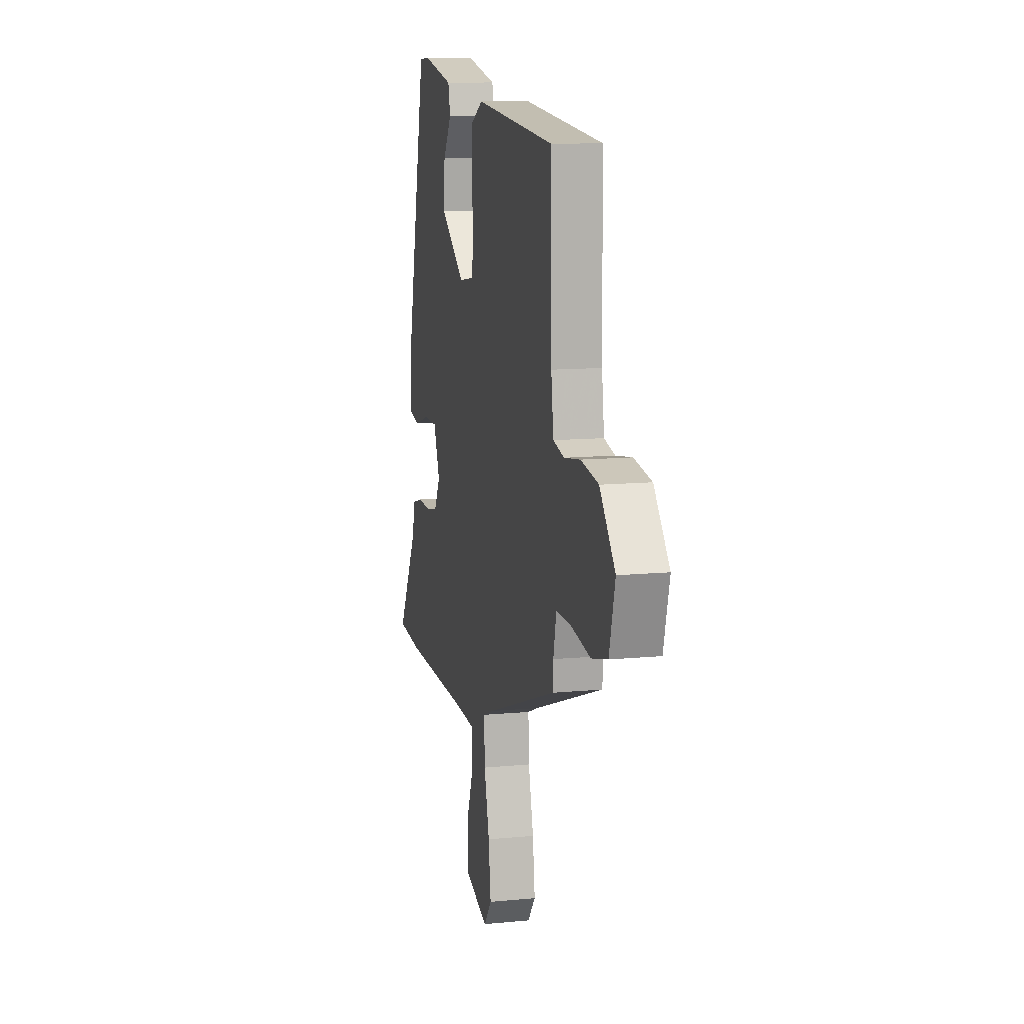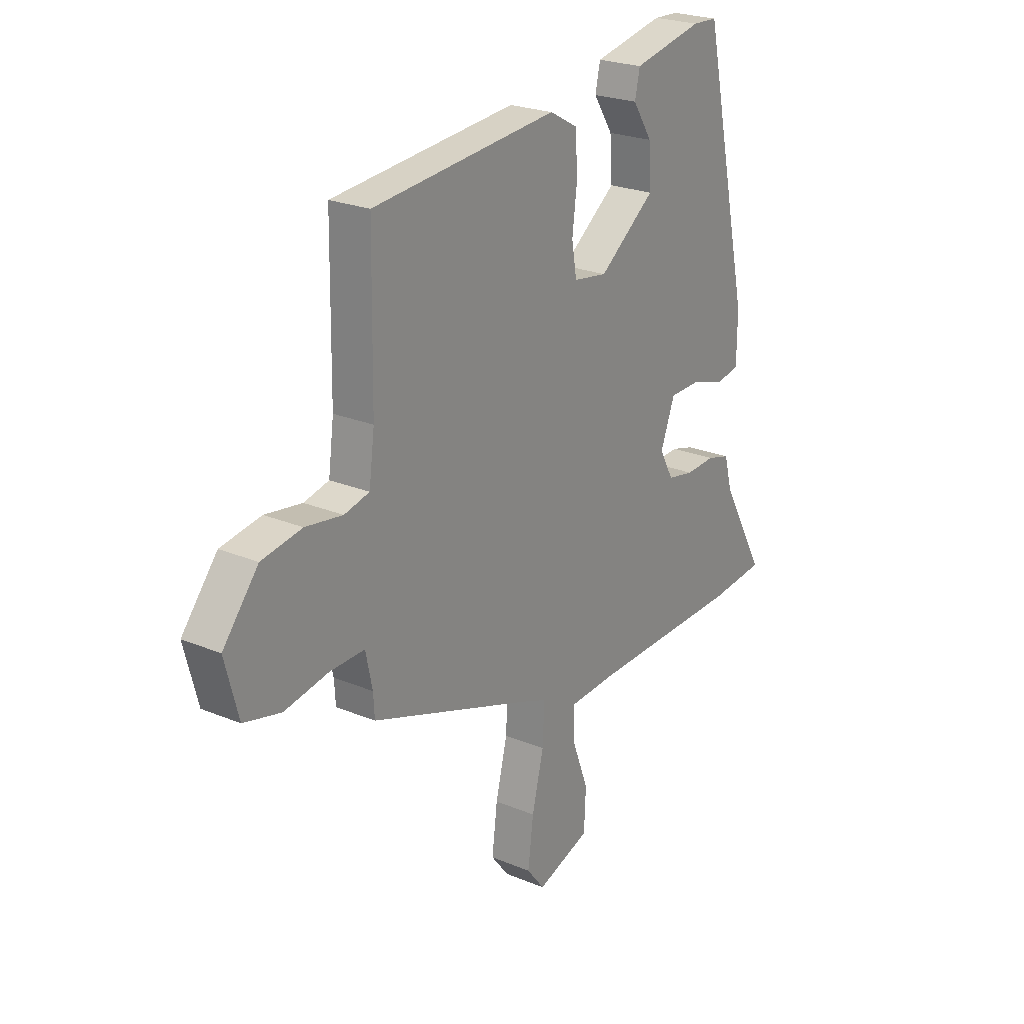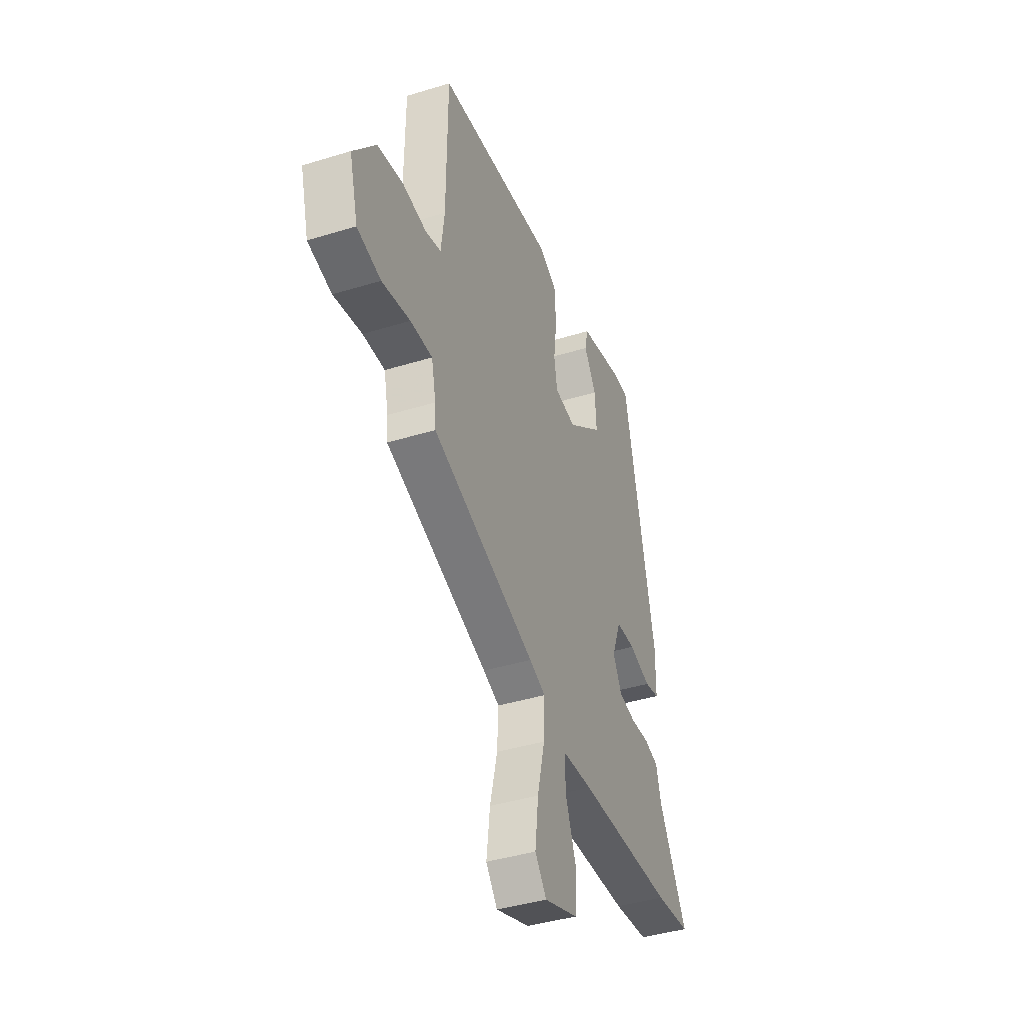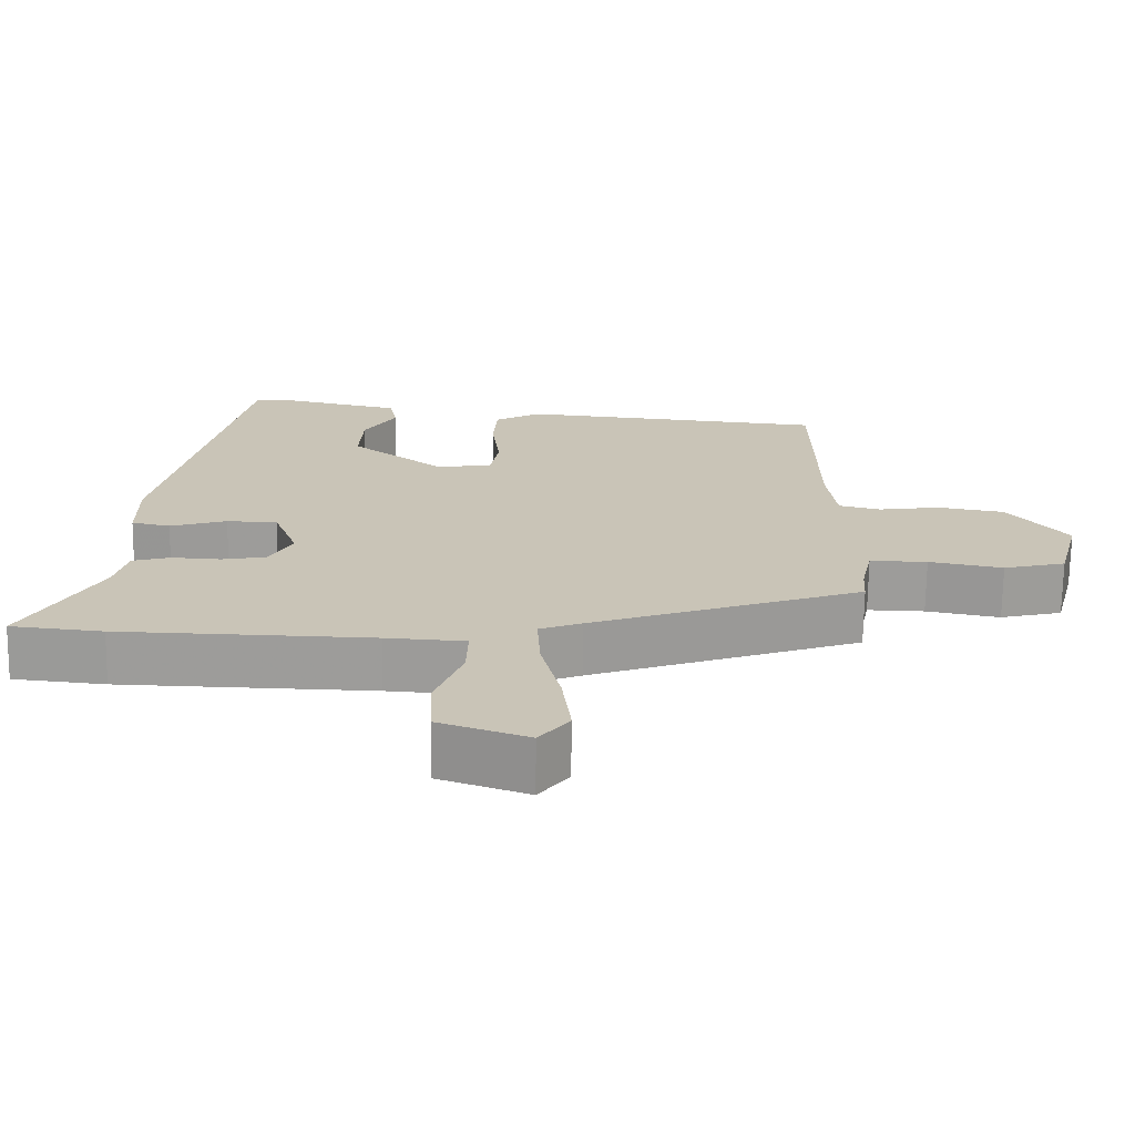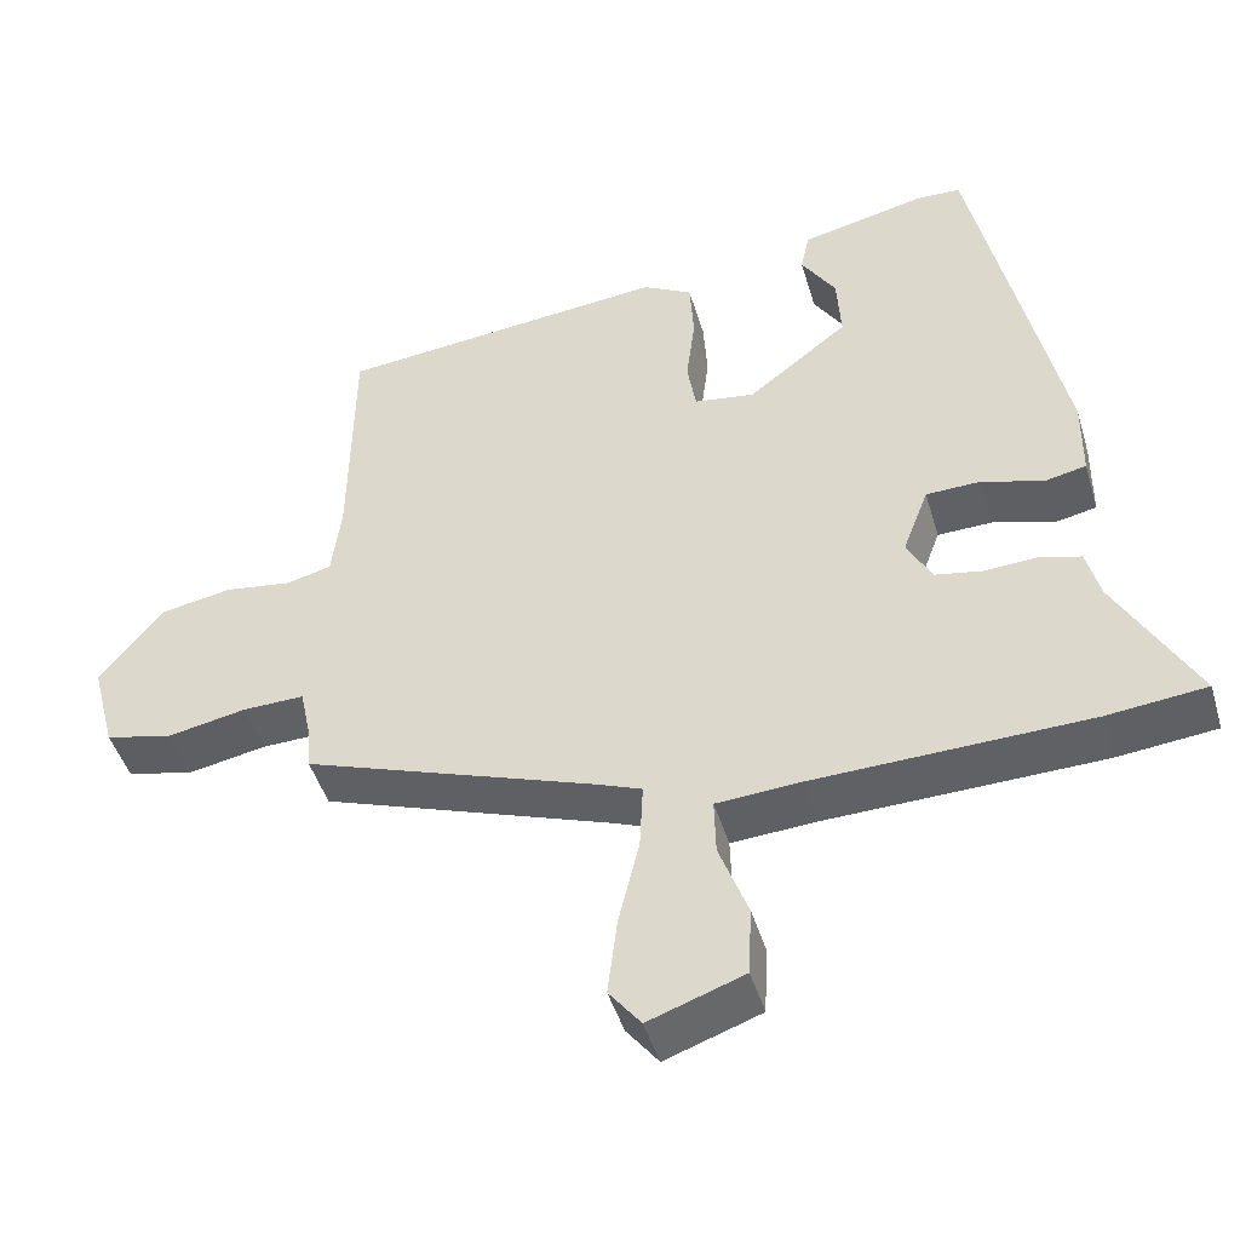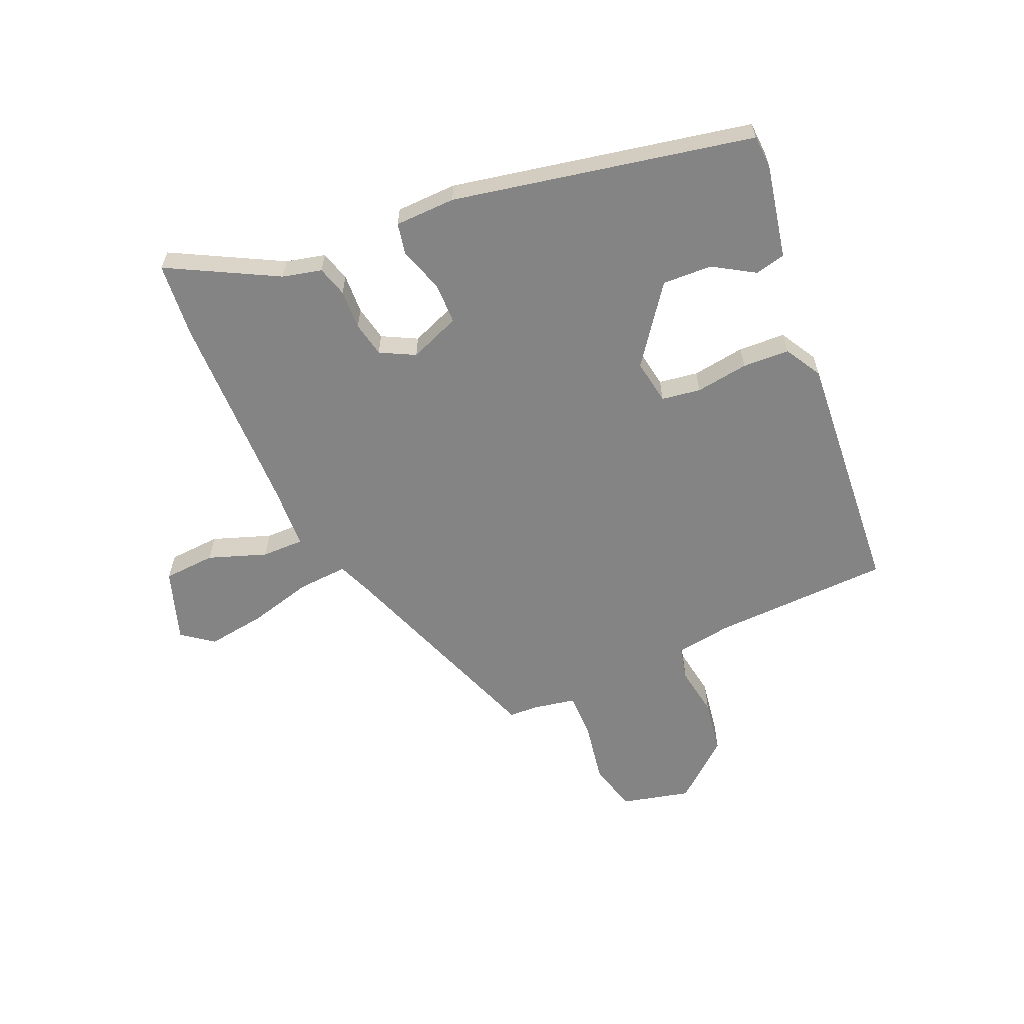
<metadata>
{"format":"obj","ext":"obj","renderer":"f3d","projection":"perspective","resolution":1024,"background":"white","views":[{"elev":11.4,"azim":76.5,"up":"+Z"},{"elev":23.5,"azim":125.2,"up":"+Z"},{"elev":-40.7,"azim":110.7,"up":"+Z"},{"elev":-70.2,"azim":-0.8,"up":"+Z"},{"elev":-45.7,"azim":-163.7,"up":"+Z"},{"elev":-61.4,"azim":-65.6,"up":"+Y"}]}
</metadata>
<code>
v 0.469 0.07 0.41
v 0.473 0.07 0.113
v 0.485 0.07 0.02
v 0.541 0.07 0.006
v 0.624 0.07 0.018
v 0.714 0.07 0.002
v 0.793 0.07 -0.096
v 0.763 0.07 -0.21
v 0.68 0.07 -0.23
v 0.581 0.07 -0.211
v 0.504 0.07 -0.209
v 0.489 0.07 -0.28
v 0.486 0.07 -0.328
v 0.123 0.07 -0.455
v 0.066 0.07 -0.477
v 0.07 0.07 -0.56
v 0.096 0.07 -0.667
v 0.108 0.07 -0.764
v 0.068 0.07 -0.815
v -0.051 0.07 -0.773
v -0.055 0.07 -0.687
v -0.019 0.07 -0.591
v -0.017 0.07 -0.521
v -0.123 0.07 -0.514
v -0.463 0.07 -0.504
v -0.586 0.07 -0.491
v -0.487 0.07 -0.312
v -0.47 0.07 -0.247
v -0.419 0.07 -0.233
v -0.353 0.07 -0.237
v -0.294 0.07 -0.226
v -0.263 0.07 -0.169
v -0.295 0.07 -0.084
v -0.363 0.07 -0.082
v -0.439 0.07 -0.105
v -0.491 0.07 -0.094
v -0.492 0.07 0.007
v -0.384 0.07 0.505
v -0.329 0.07 0.507
v -0.173 0.07 0.472
v -0.162 0.07 0.421
v -0.205 0.07 0.354
v -0.21 0.07 0.271
v -0.085 0.07 0.175
v -0.01 0.07 0.186
v 0.001 0.07 0.251
v -0.01 0.07 0.339
v -0.005 0.07 0.417
v 0.057 0.07 0.451
v 0.469 0 0.41
v 0.473 0 0.113
v 0.485 0 0.02
v 0.541 0 0.006
v 0.624 0 0.018
v 0.714 0 0.002
v 0.793 0 -0.096
v 0.763 0 -0.21
v 0.68 0 -0.23
v 0.581 0 -0.211
v 0.504 0 -0.209
v 0.489 0 -0.28
v 0.486 0 -0.328
v 0.123 0 -0.455
v 0.066 0 -0.477
v 0.07 0 -0.56
v 0.096 0 -0.667
v 0.108 0 -0.764
v 0.068 0 -0.815
v -0.051 0 -0.773
v -0.055 0 -0.687
v -0.019 0 -0.591
v -0.017 0 -0.521
v -0.123 0 -0.514
v -0.463 0 -0.504
v -0.586 0 -0.491
v -0.487 0 -0.312
v -0.47 0 -0.247
v -0.419 0 -0.233
v -0.353 0 -0.237
v -0.294 0 -0.226
v -0.263 0 -0.169
v -0.295 0 -0.084
v -0.363 0 -0.082
v -0.439 0 -0.105
v -0.491 0 -0.094
v -0.492 0 0.007
v -0.384 0 0.505
v -0.329 0 0.507
v -0.173 0 0.472
v -0.162 0 0.421
v -0.205 0 0.354
v -0.21 0 0.271
v -0.085 0 0.175
v -0.01 0 0.186
v 0.001 0 0.251
v -0.01 0 0.339
v -0.005 0 0.417
v 0.057 0 0.451
f 49 1 2
f 48 49 2
f 47 48 2
f 46 47 2
f 45 46 2 3
f 44 45 3
f 40 41 42
f 39 40 42
f 38 39 42
f 37 38 42
f 37 42 43
f 36 37 43
f 35 36 43
f 34 35 43
f 33 34 43 44
f 27 28 29 30
f 27 30 31
f 26 27 31
f 25 26 31
f 24 25 31
f 23 24 31 32
f 20 21 22
f 19 20 22
f 18 19 22
f 17 18 22
f 16 17 22
f 15 16 22 23
f 12 13 14
f 11 12 14 15
f 8 9 10
f 7 8 10
f 6 7 10
f 5 6 10
f 4 5 10
f 3 4 10 11
f 32 33 44
f 23 32 44
f 15 23 44
f 11 15 44
f 3 11 44
f 51 50 98
f 51 98 97
f 51 97 96
f 51 96 95
f 52 51 95 94
f 52 94 93
f 91 90 89
f 91 89 88
f 91 88 87
f 91 87 86
f 92 91 86
f 92 86 85
f 92 85 84
f 92 84 83
f 93 92 83 82
f 79 78 77 76
f 80 79 76
f 80 76 75
f 80 75 74
f 80 74 73
f 81 80 73 72
f 71 70 69
f 71 69 68
f 71 68 67
f 71 67 66
f 71 66 65
f 72 71 65 64
f 63 62 61
f 64 63 61 60
f 59 58 57
f 59 57 56
f 59 56 55
f 59 55 54
f 59 54 53
f 60 59 53 52
f 93 82 81
f 93 81 72
f 93 72 64
f 93 64 60
f 93 60 52
f 1 50 51 2
f 2 51 52 3
f 3 52 53 4
f 4 53 54 5
f 5 54 55 6
f 6 55 56 7
f 7 56 57 8
f 8 57 58 9
f 9 58 59 10
f 10 59 60 11
f 11 60 61 12
f 12 61 62 13
f 13 62 63 14
f 14 63 64 15
f 15 64 65 16
f 16 65 66 17
f 17 66 67 18
f 18 67 68 19
f 19 68 69 20
f 20 69 70 21
f 21 70 71 22
f 22 71 72 23
f 23 72 73 24
f 24 73 74 25
f 25 74 75 26
f 26 75 76 27
f 27 76 77 28
f 28 77 78 29
f 29 78 79 30
f 30 79 80 31
f 31 80 81 32
f 32 81 82 33
f 33 82 83 34
f 34 83 84 35
f 35 84 85 36
f 36 85 86 37
f 37 86 87 38
f 38 87 88 39
f 39 88 89 40
f 40 89 90 41
f 41 90 91 42
f 42 91 92 43
f 43 92 93 44
f 44 93 94 45
f 45 94 95 46
f 46 95 96 47
f 47 96 97 48
f 48 97 98 49
f 49 98 50 1

</code>
